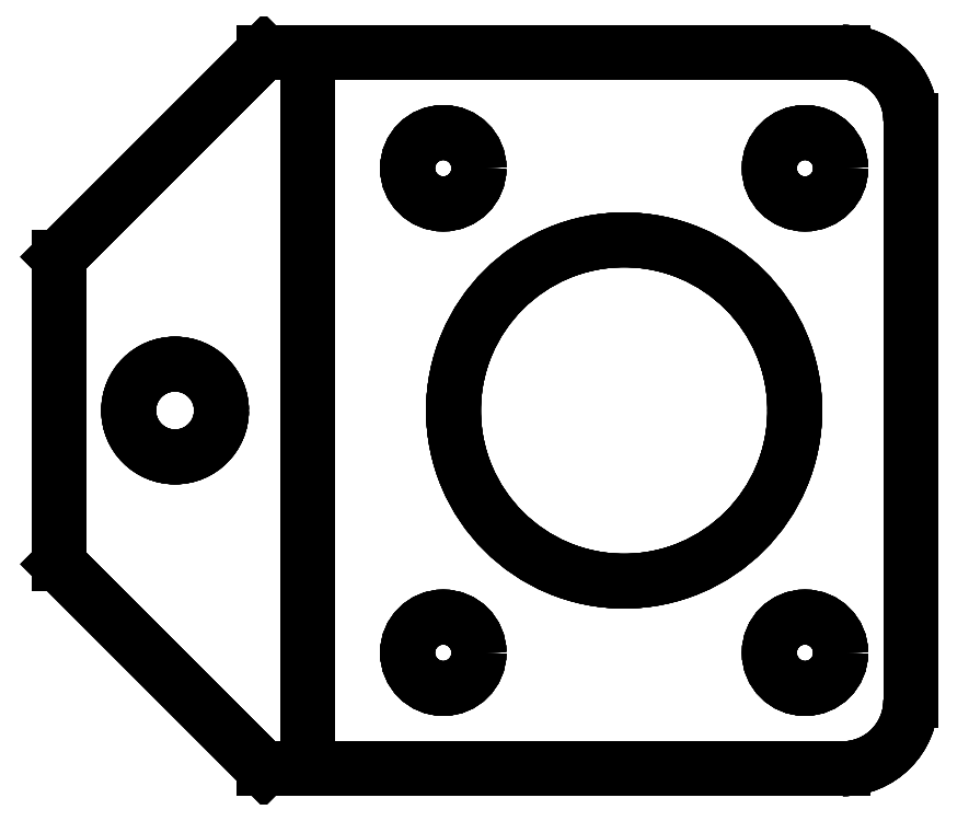
<metadata>
{"format":"dxf","ext":"dxf","renderer":"ezdxf+matplotlib","layout":"modelspace","background":"white","min_lineweight":24,"dpi":150}
</metadata>
<code>
0
SECTION
2
ENTITIES
0
ARC
8
Unfold
10
16
20
21.25
30
0
40
5
50
4.071e-14
51
90
0
LINE
8
Unfold
10
21
20
21.25
30
0
11
21
21
21.25
31
2
0
LINE
8
Unfold
10
16
20
26.25
30
0
11
16
21
26.25
31
2
0
ARC
8
Unfold
10
16
20
21.25
30
2
40
5
50
4.071e-14
51
90
0
LINE
8
Unfold
10
21
20
21.25
30
0
11
21
21
-21.25
31
0
0
LINE
8
Unfold
10
21
20
21.25
30
0
11
21
21
21.25
31
2
0
LINE
8
Unfold
10
21
20
-21.25
30
0
11
21
21
-21.25
31
2
0
LINE
8
Unfold
10
21
20
21.25
30
2
11
21
21
-21.25
31
2
0
ARC
8
Unfold
10
16
20
-21.25
30
0
40
5
50
-90
51
4.071e-14
0
LINE
8
Unfold
10
16
20
-26.25
30
0
11
16
21
-26.25
31
2
0
LINE
8
Unfold
10
21
20
-21.25
30
0
11
21
21
-21.25
31
2
0
ARC
8
Unfold
10
16
20
-21.25
30
2
40
5
50
-90
51
4.071e-14
0
LINE
8
Unfold
10
-26.4
20
26.25
30
2.442e-15
11
16
21
26.25
31
-2.265e-15
0
ARC
8
Unfold
10
16
20
21.25
30
0
40
5
50
4.071e-14
51
90
0
LINE
8
Unfold
10
21
20
21.25
30
0
11
21
21
-21.25
31
0
0
ARC
8
Unfold
10
16
20
-21.25
30
0
40
5
50
-90
51
4.071e-14
0
LINE
8
Unfold
10
16
20
-26.25
30
0
11
-26.4
21
-26.25
31
0
0
LINE
8
Unfold
10
-26.4
20
-26.25
30
3.578e-15
11
-41.4
21
-11.25
31
3.546e-15
0
LINE
8
Unfold
10
-41.4
20
-11.25
30
4.108e-15
11
-41.4
21
11.25
31
4.108e-15
0
LINE
8
Unfold
10
-41.4
20
11.25
30
3.546e-15
11
-26.4
21
26.25
31
3.578e-15
0
CIRCLE
8
Unfold
10
0
20
0
40
12.5
0
CIRCLE
8
Unfold
10
-32.9
20
6e-15
40
3.4
0
CIRCLE
8
Unfold
10
-13.25
20
-17.75
40
2.615
0
CIRCLE
8
Unfold
10
13.25
20
-17.75
40
2.615
0
CIRCLE
8
Unfold
10
13.25
20
17.75
40
2.615
0
CIRCLE
8
Unfold
10
-13.25
20
17.75
40
2.615
0
LINE
8
Unfold
10
-26.4
20
-26.25
30
3.578e-15
11
-41.4
21
-11.25
31
3.546e-15
0
LINE
8
Unfold
10
-26.4
20
-26.25
30
0
11
-26.4
21
-26.25
31
2
0
LINE
8
Unfold
10
-41.4
20
-11.25
30
-3.447e-15
11
-41.4
21
-11.25
31
2
0
LINE
8
Unfold
10
-26.4
20
-26.25
30
2
11
-41.4
21
-11.25
31
2
0
LINE
8
Unfold
10
-41.4
20
-11.25
30
4.108e-15
11
-41.4
21
11.25
31
4.108e-15
0
LINE
8
Unfold
10
-41.4
20
-11.25
30
-3.447e-15
11
-41.4
21
-11.25
31
2
0
LINE
8
Unfold
10
-41.4
20
11.25
30
3.553e-15
11
-41.4
21
11.25
31
2
0
LINE
8
Unfold
10
-41.4
20
-11.25
30
2
11
-41.4
21
11.25
31
2
0
LINE
8
Unfold
10
-41.4
20
11.25
30
3.546e-15
11
-26.4
21
26.25
31
3.578e-15
0
LINE
8
Unfold
10
-41.4
20
11.25
30
3.553e-15
11
-41.4
21
11.25
31
2
0
LINE
8
Unfold
10
-26.4
20
26.25
30
0
11
-26.4
21
26.25
31
2
0
LINE
8
Unfold
10
-41.4
20
11.25
30
2
11
-26.4
21
26.25
31
2
0
LINE
8
Unfold
10
12.5
20
0
30
0
11
12.5
21
0
31
2
0
LINE
8
Unfold
10
12.5
20
0
30
0
11
12.5
21
0
31
2
0
CIRCLE
8
Unfold
10
0
20
0
40
12.5
0
CIRCLE
8
Unfold
10
0
20
0
40
12.5
0
CIRCLE
8
Unfold
10
-32.9
20
7.66e-15
40
3.4
0
LINE
8
Unfold
10
-32.9
20
3.4
30
2
11
-32.9
21
3.4
31
-3.553e-15
0
CIRCLE
8
Unfold
10
-32.9
20
6e-15
40
3.4
0
LINE
8
Unfold
10
-32.9
20
3.4
30
2
11
-32.9
21
3.4
31
-3.553e-15
0
LINE
8
Unfold
10
-10.63
20
-17.75
30
0
11
-10.63
21
-17.75
31
2
0
LINE
8
Unfold
10
-10.63
20
-17.75
30
0
11
-10.63
21
-17.75
31
2
0
CIRCLE
8
Unfold
10
-13.25
20
-17.75
40
2.615
0
CIRCLE
8
Unfold
10
-13.25
20
-17.75
40
2.615
0
LINE
8
Unfold
10
15.87
20
-17.75
30
0
11
15.87
21
-17.75
31
2
0
LINE
8
Unfold
10
15.87
20
-17.75
30
0
11
15.87
21
-17.75
31
2
0
CIRCLE
8
Unfold
10
13.25
20
-17.75
40
2.615
0
CIRCLE
8
Unfold
10
13.25
20
-17.75
40
2.615
0
LINE
8
Unfold
10
15.87
20
17.75
30
0
11
15.87
21
17.75
31
2
0
LINE
8
Unfold
10
15.87
20
17.75
30
0
11
15.87
21
17.75
31
2
0
CIRCLE
8
Unfold
10
13.25
20
17.75
40
2.615
0
CIRCLE
8
Unfold
10
13.25
20
17.75
40
2.615
0
LINE
8
Unfold
10
-10.63
20
17.75
30
0
11
-10.63
21
17.75
31
2
0
LINE
8
Unfold
10
-10.63
20
17.75
30
0
11
-10.63
21
17.75
31
2
0
CIRCLE
8
Unfold
10
-13.25
20
17.75
40
2.615
0
CIRCLE
8
Unfold
10
-13.25
20
17.75
40
2.615
0
LINE
8
Unfold
10
16
20
-26.25
30
0
11
-26.4
21
-26.25
31
0
0
LINE
8
Unfold
10
16
20
-26.25
30
0
11
16
21
-26.25
31
2
0
LINE
8
Unfold
10
16
20
-26.25
30
2
11
-26.4
21
-26.25
31
2
0
LINE
8
Unfold
10
-26.4
20
-26.25
30
0
11
-26.4
21
-26.25
31
2
0
LINE
8
Unfold
10
16
20
-26.25
30
2
11
-26.4
21
-26.25
31
2
0
ARC
8
Unfold
10
16
20
-21.25
30
2
40
5
50
-90
51
4.071e-14
0
LINE
8
Unfold
10
21
20
21.25
30
2
11
21
21
-21.25
31
2
0
ARC
8
Unfold
10
16
20
21.25
30
2
40
5
50
4.071e-14
51
90
0
LINE
8
Unfold
10
-26.4
20
26.25
30
2
11
16
21
26.25
31
2
0
LINE
8
Unfold
10
-41.4
20
11.25
30
2
11
-26.4
21
26.25
31
2
0
LINE
8
Unfold
10
-41.4
20
-11.25
30
2
11
-41.4
21
11.25
31
2
0
LINE
8
Unfold
10
-26.4
20
-26.25
30
2
11
-41.4
21
-11.25
31
2
0
CIRCLE
8
Unfold
10
0
20
0
40
12.5
0
CIRCLE
8
Unfold
10
-32.9
20
7.66e-15
40
3.4
0
CIRCLE
8
Unfold
10
-13.25
20
-17.75
40
2.615
0
CIRCLE
8
Unfold
10
13.25
20
-17.75
40
2.615
0
CIRCLE
8
Unfold
10
13.25
20
17.75
40
2.615
0
CIRCLE
8
Unfold
10
-13.25
20
17.75
40
2.615
0
LINE
8
Unfold
10
-26.4
20
26.25
30
2.442e-15
11
16
21
26.25
31
-2.265e-15
0
LINE
8
Unfold
10
-26.4
20
26.25
30
0
11
-26.4
21
26.25
31
2
0
LINE
8
Unfold
10
-26.4
20
26.25
30
2
11
16
21
26.25
31
2
0
LINE
8
Unfold
10
16
20
26.25
30
0
11
16
21
26.25
31
2
0
LINE
8
Unfold_Sketch
10
16
20
-26.25
30
0
11
-26.4
21
-26.25
31
0
0
ARC
8
Unfold_Sketch
10
16
20
-21.25
30
0
40
5
50
-90
51
4.071e-14
0
LINE
8
Unfold_Sketch
10
21
20
21.25
30
0
11
21
21
-21.25
31
0
0
ARC
8
Unfold_Sketch
10
16
20
21.25
30
0
40
5
50
4.071e-14
51
90
0
LINE
8
Unfold_Sketch
10
-26.4
20
26.25
30
0
11
16
21
26.25
31
0
0
LINE
8
Unfold_Sketch
10
-41.4
20
11.25
30
0
11
-26.4
21
26.25
31
0
0
LINE
8
Unfold_Sketch
10
-41.4
20
-11.25
30
0
11
-41.4
21
11.25
31
0
0
LINE
8
Unfold_Sketch
10
-26.4
20
-26.25
30
0
11
-41.4
21
-11.25
31
0
0
CIRCLE
8
Unfold_Sketch
10
0
20
0
40
12.5
0
CIRCLE
8
Unfold_Sketch
10
-32.9
20
7.66e-15
40
3.4
0
CIRCLE
8
Unfold_Sketch
10
-13.25
20
-17.75
40
2.615
0
CIRCLE
8
Unfold_Sketch
10
13.25
20
-17.75
40
2.615
0
CIRCLE
8
Unfold_Sketch
10
13.25
20
17.75
40
2.615
0
CIRCLE
8
Unfold_Sketch
10
-13.25
20
17.75
40
2.615
0
LINE
8
Unfold_Sketch_Outline
10
16
20
-26.25
30
0
11
-26.4
21
-26.25
31
0
0
LINE
8
Unfold_Sketch_Outline
10
-26.4
20
-26.25
30
0
11
-41.4
21
-11.25
31
0
0
LINE
8
Unfold_Sketch_Outline
10
-41.4
20
-11.25
30
0
11
-41.4
21
11.25
31
0
0
LINE
8
Unfold_Sketch_Outline
10
-41.4
20
11.25
30
0
11
-26.4
21
26.25
31
0
0
LINE
8
Unfold_Sketch_Outline
10
-26.4
20
26.25
30
0
11
16
21
26.25
31
0
0
ARC
8
Unfold_Sketch_Outline
10
16
20
21.25
30
0
40
5
50
4.071e-14
51
90
0
LINE
8
Unfold_Sketch_Outline
10
21
20
21.25
30
0
11
21
21
-21.25
31
0
0
ARC
8
Unfold_Sketch_Outline
10
16
20
-21.25
30
0
40
5
50
-90
51
4.071e-14
0
CIRCLE
8
Unfold_Sketch_Internal
10
0
20
0
40
12.5
0
CIRCLE
8
Unfold_Sketch_Internal
10
-32.9
20
7.66e-15
40
3.4
0
CIRCLE
8
Unfold_Sketch_Internal
10
-13.25
20
17.75
40
2.615
0
CIRCLE
8
Unfold_Sketch_Internal
10
13.25
20
17.75
40
2.615
0
CIRCLE
8
Unfold_Sketch_Internal
10
13.25
20
-17.75
40
2.615
0
CIRCLE
8
Unfold_Sketch_Internal
10
-13.25
20
-17.75
40
2.615
0
LINE
8
Unfold_Sketch_bends
10
-23.2
20
-26.25
30
3.553e-15
11
-23.2
21
26.25
31
3.553e-15
0
ENDSEC
0
EOF

</code>
